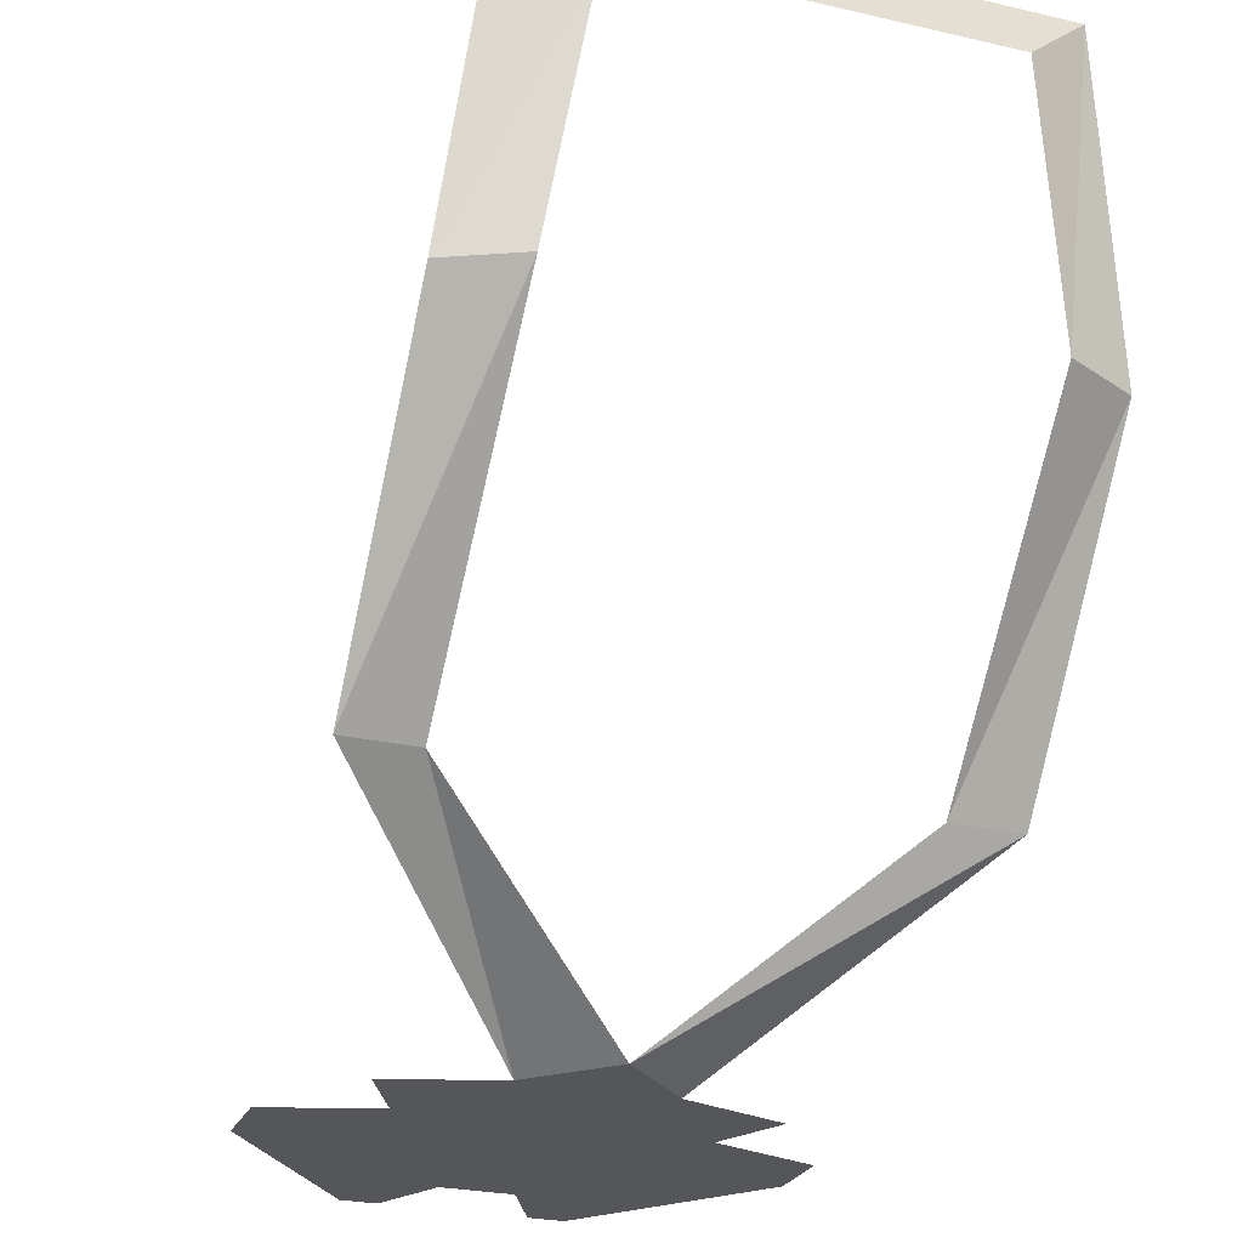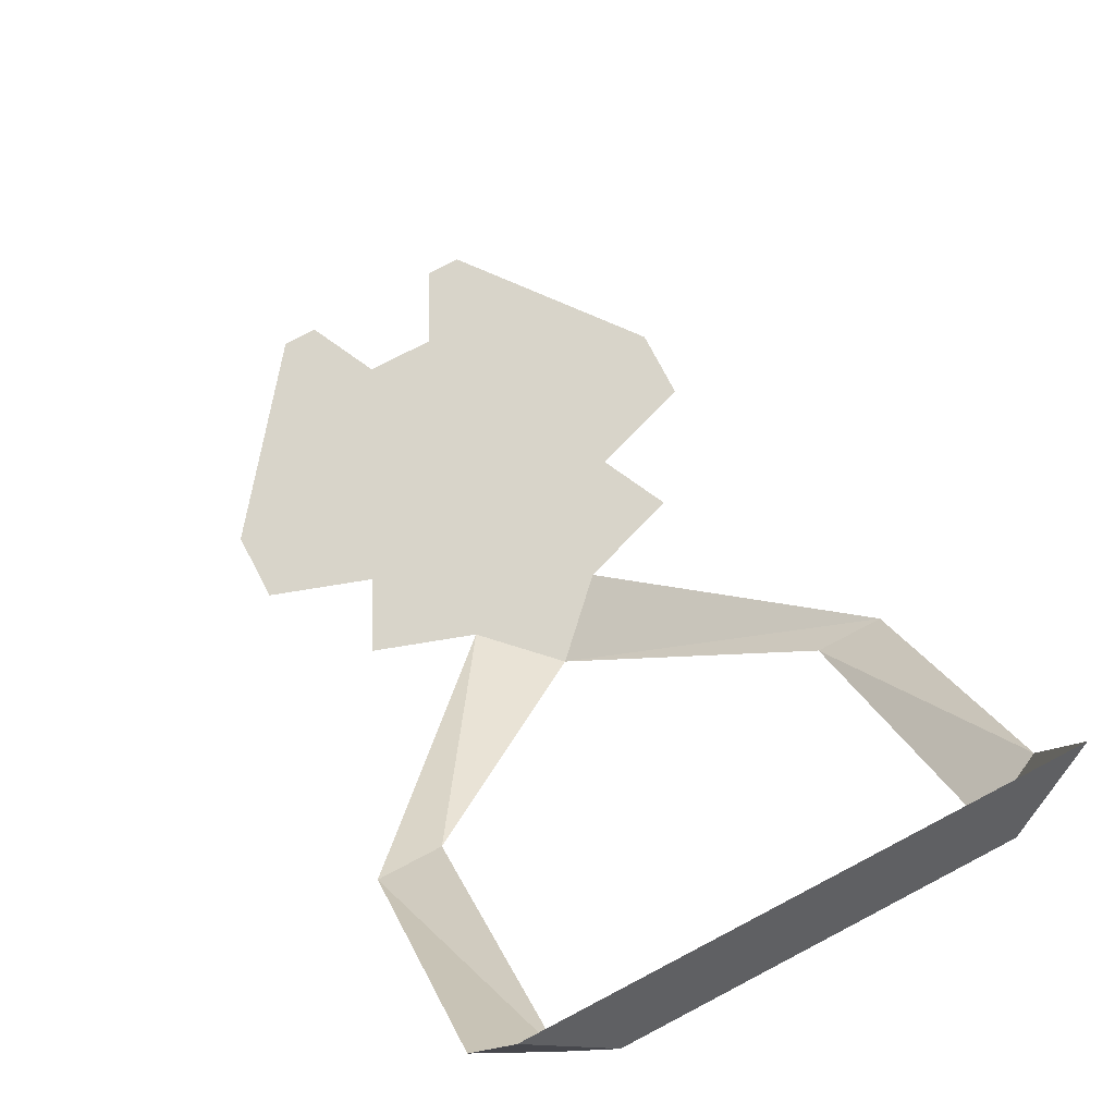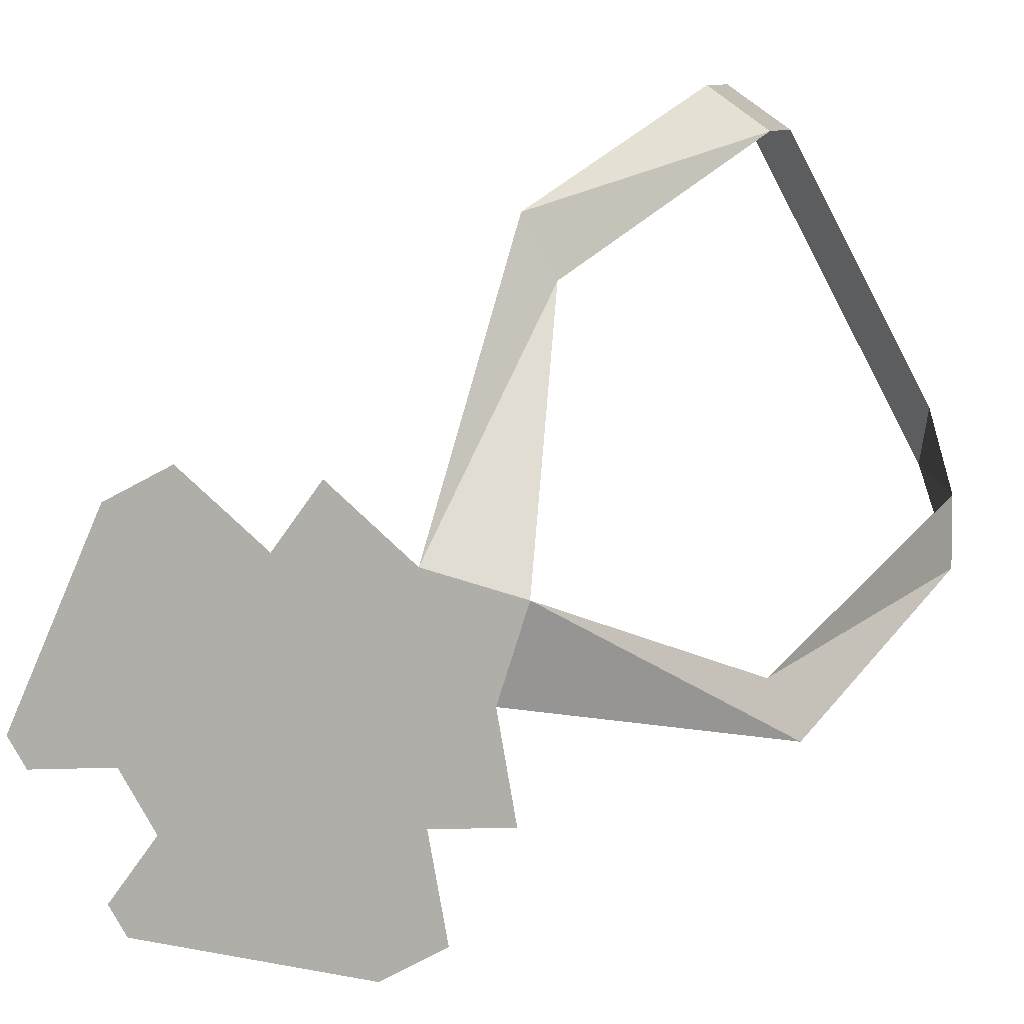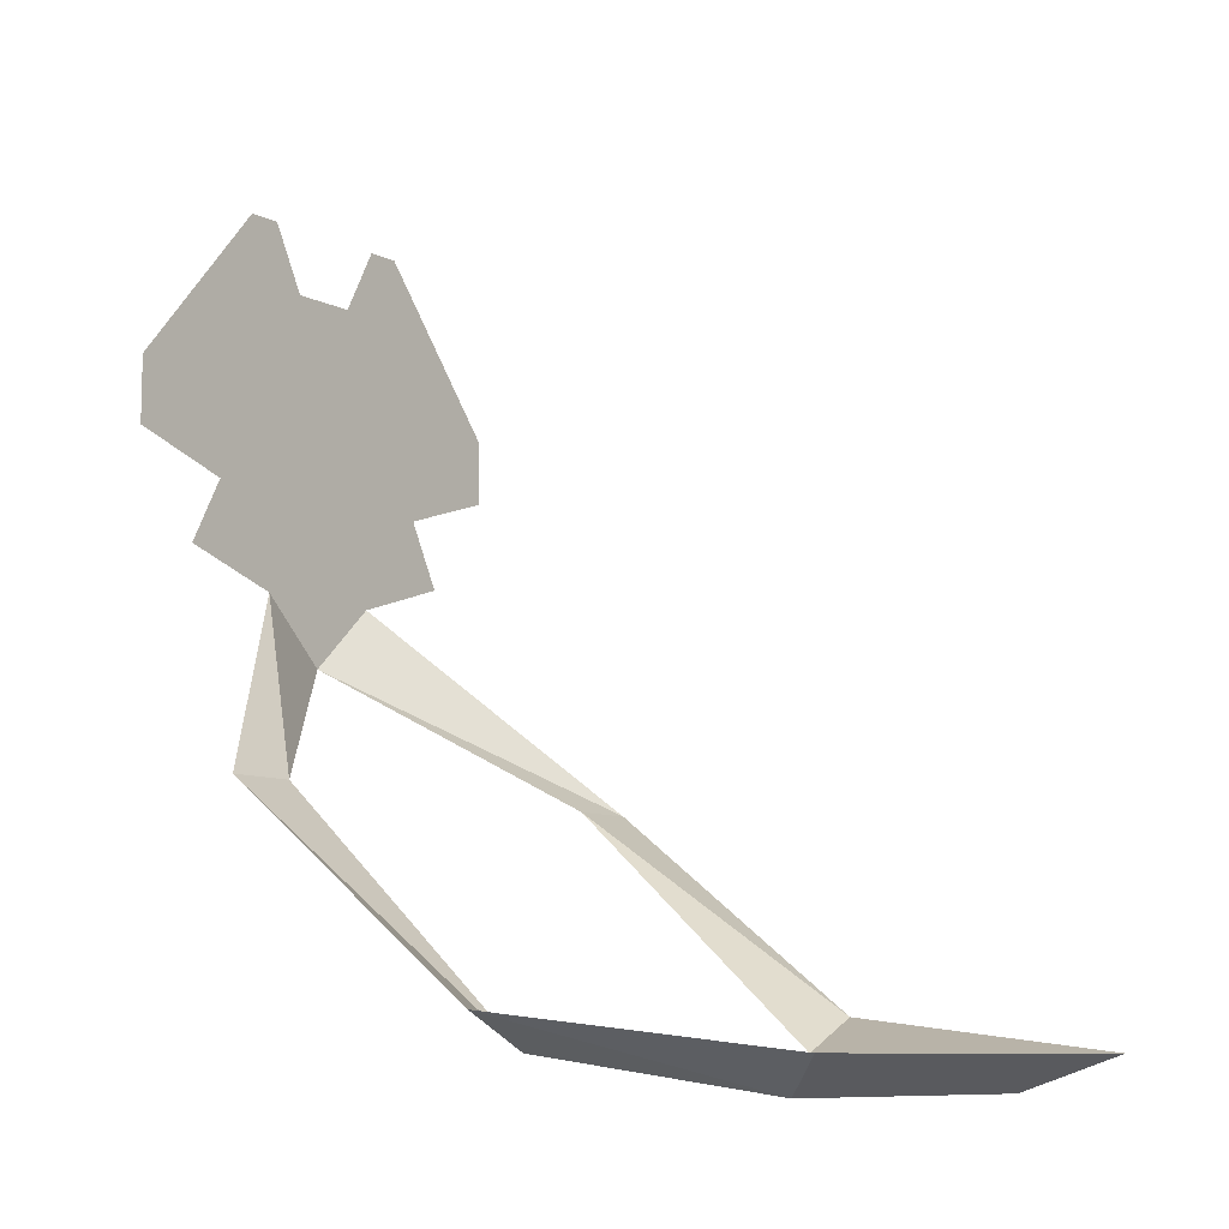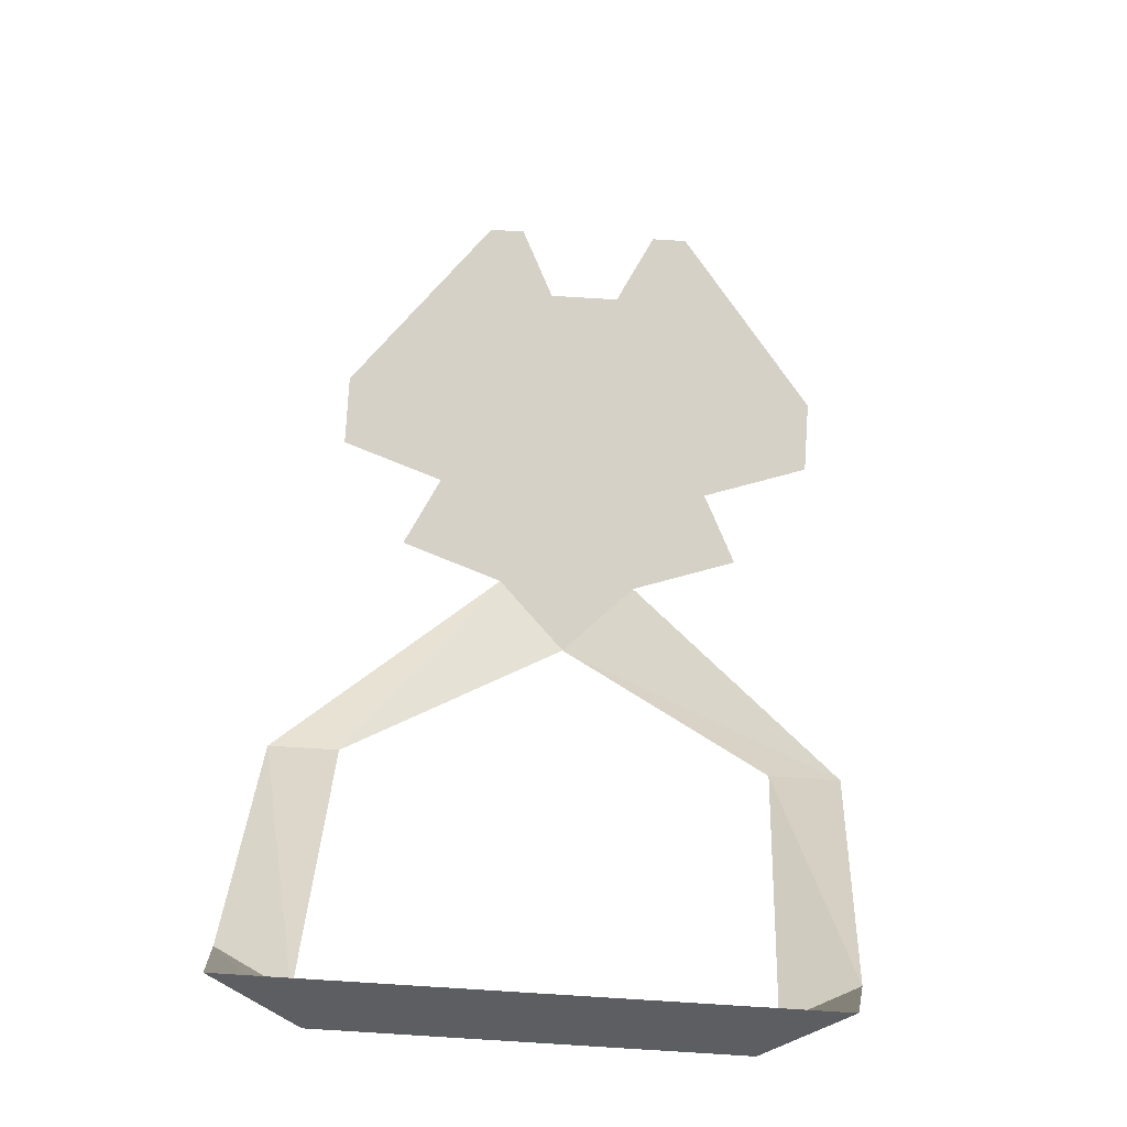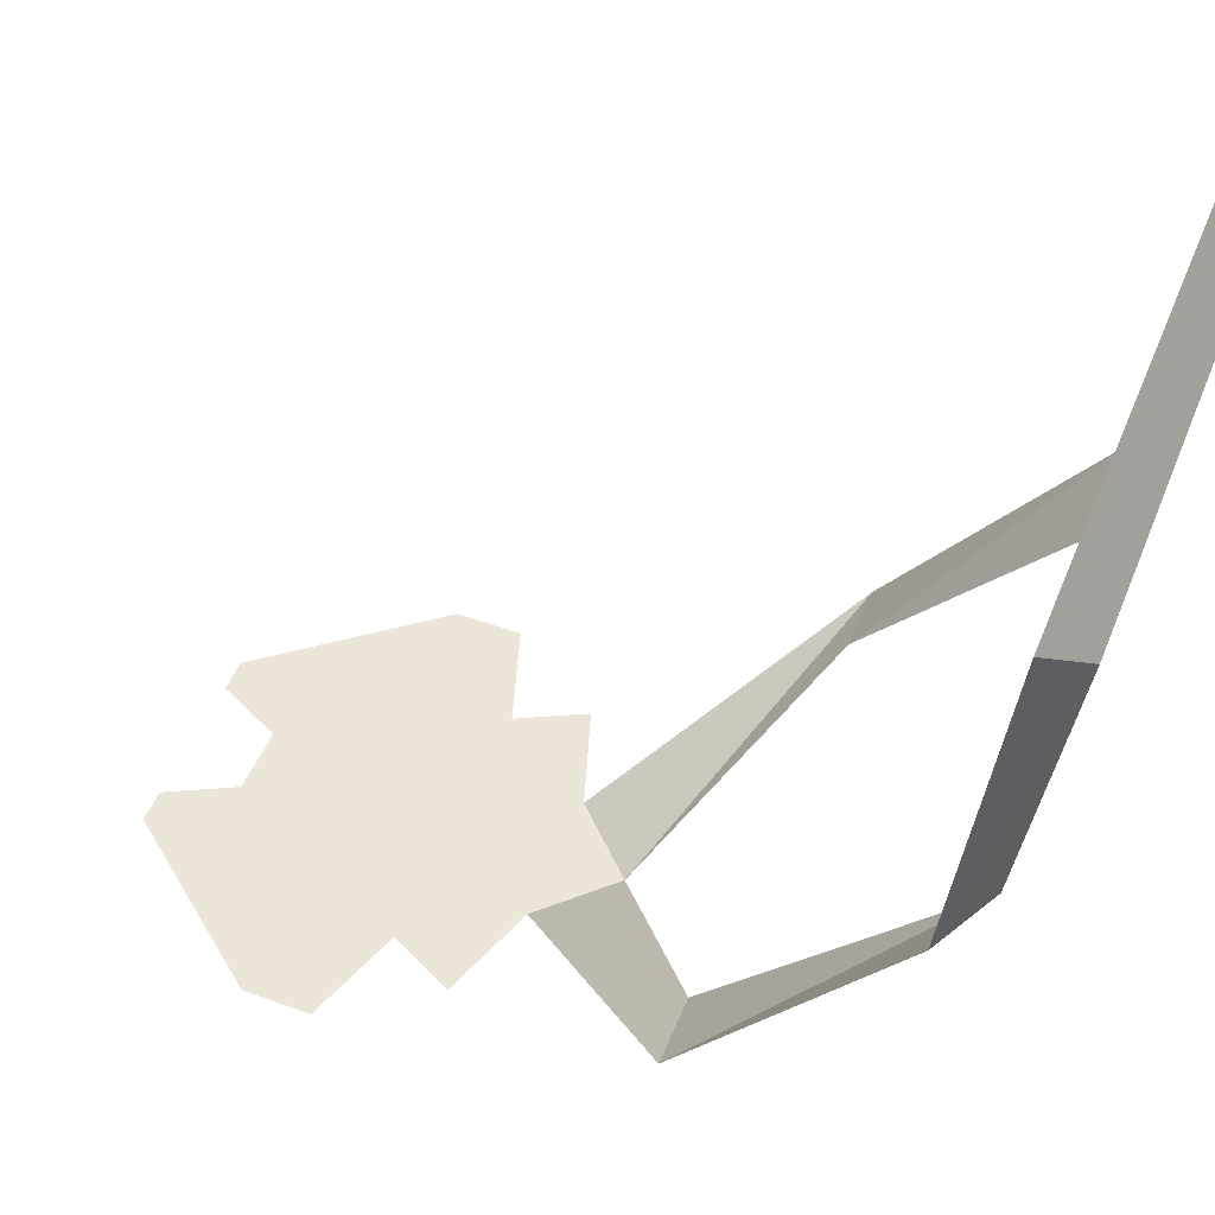
<metadata>
{"format":"obj","ext":"obj","renderer":"f3d","projection":"perspective","resolution":1024,"background":"white","views":[{"elev":-26.0,"azim":-20.1,"up":"+Z"},{"elev":75.7,"azim":-27.7,"up":"+Z"},{"elev":-77.5,"azim":-62.1,"up":"+Z"},{"elev":-9.3,"azim":-51.6,"up":"+Y"},{"elev":78.9,"azim":3.5,"up":"+Z"},{"elev":49.1,"azim":-68.2,"up":"+Z"}]}
</metadata>
<code>
v 0.01562 -1.102 -0.125
v 0.02344 -1.094 -0.125
v 0.03125 -1.109 -0.125
v 0.03125 -1.117 -0.125
v 0.007812 -1.102 -0.125
v 0.01562 -1.094 -0.125
v 0.01562 -1.086 -0.125
v 0.02344 -1.086 -0.125
v 0.03906 -1.109 -0.125
v 0.03906 -1.117 -0.125
v 0.04688 -1.125 -0.125
v 0.02344 -1.125 -0.125
v 0.01562 -1.141 -0.125
v 0.007812 -1.141 -0.125
v 0 -1.102 -0.125
v 0 -1.094 -0.125
v 0.007812 -1.094 -0.125
v 0.01562 -1.078 -0.125
v 0.02344 -1.078 -0.125
v 0.04688 -1.109 -0.125
v 0.05469 -1.109 -0.125
v 0.05469 -1.125 -0.125
v 0.03125 -1.133 -0.125
v 0.03906 -1.148 -0.125
v 0.03125 -1.148 -0.125
v 0.01562 -1.148 -0.125
v 0 -1.164 -0.125
v 0 -1.156 -0.125
v 0 -1.141 -0.125
v -0.007812 -1.141 -0.125
v -0.01562 -1.141 -0.125
v -0.007812 -1.102 -0.125
v -0.007812 -1.094 -0.125
v -0.007812 -1.086 -0.125
v 0.007812 -1.086 -0.125
v 0.01562 -1.07 -0.125
v 0.02344 -1.07 -0.125
v 0.01562 -1.156 -0.125
v 0 -1.172 -0.125
v -0.01562 -1.156 -0.125
v -0.01562 -1.148 -0.125
v -0.01562 -1.102 -0.125
v -0.03125 -1.109 -0.125
v -0.02344 -1.094 -0.125
v -0.01562 -1.094 -0.125
v -0.03125 -1.117 -0.125
v -0.03906 -1.117 -0.125
v -0.03906 -1.109 -0.125
v -0.02344 -1.086 -0.125
v -0.01562 -1.086 -0.125
v -0.01562 -1.078 -0.125
v -0.01562 -1.07 -0.125
v -0.02344 -1.07 -0.125
v -0.02344 -1.078 -0.125
v -0.05469 -1.109 -0.125
v -0.04688 -1.109 -0.125
v -0.05469 -1.125 -0.125
v -0.04688 -1.125 -0.125
v -0.03125 -1.133 -0.125
v -0.02344 -1.125 -0.125
v -0.03906 -1.148 -0.125
v -0.03125 -1.148 -0.125
v 0.0625 -1.203 -0.08594
v 0.04688 -1.203 -0.08594
v 0.0625 -1.25 -0.02344
v 0.04688 -1.258 -0.02344
v 0.05469 -1.258 0.04688
v 0.03906 -1.266 0.03125
v -0.05469 -1.258 0.04688
v -0.03906 -1.266 0.03125
v -0.0625 -1.25 -0.02344
v -0.04688 -1.258 -0.02344
v -0.0625 -1.203 -0.08594
v -0.04688 -1.203 -0.08594
f 1 2 3
f 14 28 29
f 42 43 44
f 1 3 4
f 1 4 5
f 1 5 6
f 3 9 10
f 3 10 4
f 5 17 6
f 6 17 7
f 13 27 28
f 13 28 14
f 14 29 15
f 27 31 30
f 27 30 28
f 42 45 33
f 42 33 32
f 42 32 43
f 43 32 46
f 43 46 47
f 43 47 48
f 43 48 44
f 44 48 49
f 1 6 2
f 15 29 30
f 42 44 45
f 2 6 7
f 2 7 8
f 2 8 3
f 3 8 9
f 5 15 16
f 15 32 16
f 44 49 45
f 45 49 50
f 45 50 33
f 4 10 11
f 4 11 12
f 4 12 5
f 5 12 13
f 5 16 17
f 9 19 20
f 9 20 10
f 10 20 11
f 11 20 21
f 11 21 22
f 11 22 12
f 12 22 23
f 12 25 13
f 13 25 26
f 13 26 27
f 16 32 33
f 17 35 18
f 18 35 36
f 27 26 38
f 27 38 39
f 27 41 31
f 38 26 25
f 38 25 24
f 53 54 55
f 55 54 56
f 59 58 60
f 59 60 61
f 61 60 62
f 41 62 31
f 31 62 60
f 31 60 32
f 32 60 46
f 46 60 47
f 47 60 58
f 47 58 48
f 48 58 56
f 48 56 54
f 5 13 14
f 5 14 15
f 15 30 31
f 15 31 32
f 7 17 18
f 7 18 8
f 8 18 19
f 8 19 9
f 12 23 24
f 12 24 25
f 16 33 34
f 16 34 35
f 16 35 17
f 18 36 19
f 19 36 37
f 19 37 20
f 20 37 21
f 33 50 51
f 33 51 34
f 34 51 52
f 52 51 53
f 53 51 54
f 48 54 49
f 49 54 50
f 50 54 51
f 27 39 40
f 27 40 41
f 55 56 57
f 57 56 58
f 57 58 59
f 61 62 40
f 40 62 41
f 28 30 29
f 39 38 63
f 39 63 64
f 64 63 65
f 64 65 66
f 66 65 67
f 66 67 68
f 68 67 69
f 68 69 70
f 70 69 71
f 70 71 72
f 72 71 73
f 72 73 74
f 74 73 40
f 74 40 39

</code>
